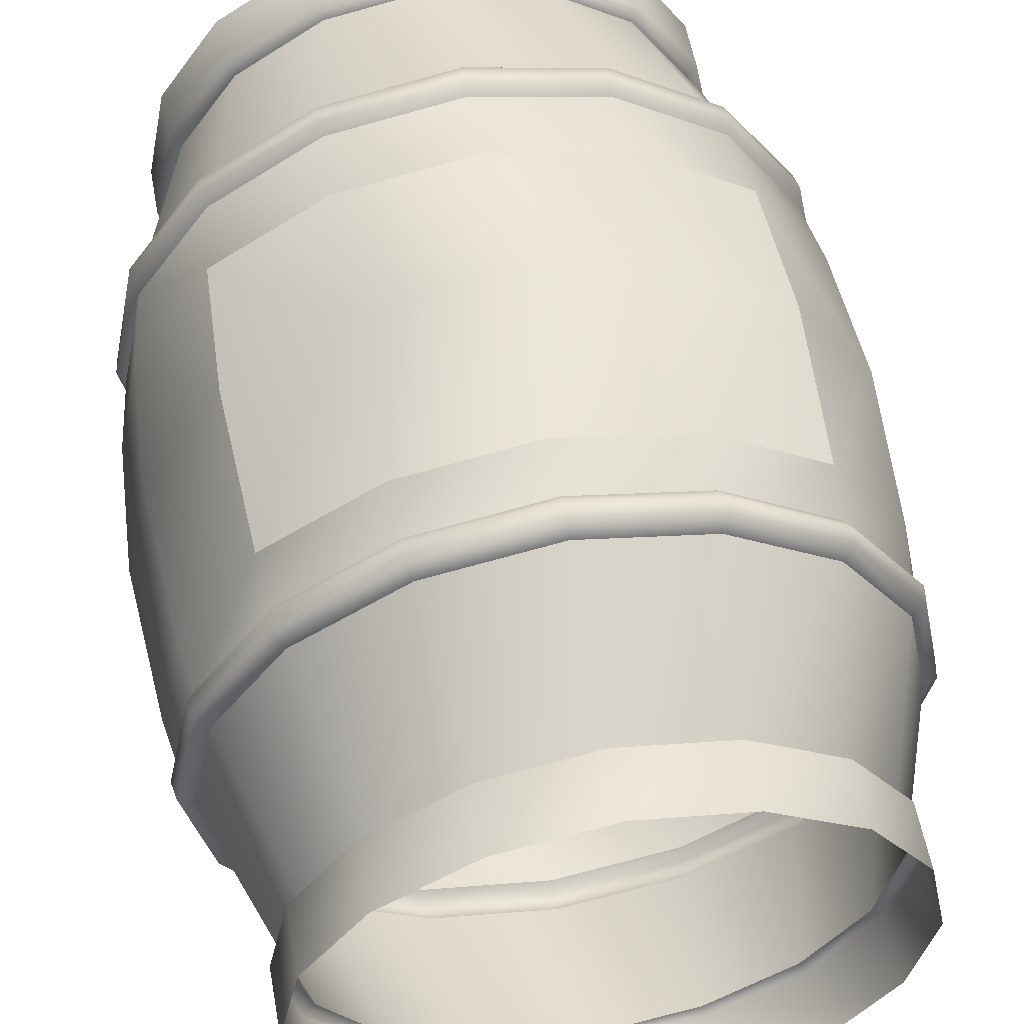
<metadata>
{"format":"obj","ext":"obj","renderer":"f3d","projection":"perspective","resolution":1024,"background":"white","views":[{"elev":56.1,"azim":-10.4,"up":"+Z"}]}
</metadata>
<code>
v -0.3443 0.5014 -0.1426
v -0.3727 0.5014 0
v -0.3364 0.6454 -0.1393
v -0.3641 0.6454 0
v -0.3443 0.5014 0.1426
v -0.3364 0.6454 0.1393
v -0.3604 0.331 0
v -0.333 0.331 0.1379
v -0.333 0.331 -0.1379
v -0.3328 0.2651 -0.1378
v -0.3297 0.2459 -0.1365
v -0.3603 0.2651 0
v -0.3568 0.2459 0
v -0.3328 0.2651 0.1378
v -0.3297 0.2459 0.1365
v -0.3327 0.7384 -0.1378
v -0.3601 0.7384 0
v -0.3297 0.7569 -0.1365
v -0.3568 0.7569 0
v -0.3327 0.7384 0.1378
v -0.3297 0.7569 0.1365
v -0.3246 0.7255 -0.1344
v -0.3514 0.7255 0
v -0.3246 0.7255 0.1344
v -0.3246 0.2773 -0.1344
v -0.3514 0.2773 0
v -0.3246 0.2773 0.1344
v -0.3246 0.2773 -0.1344
v -0.3514 0.2773 0
v -0.3246 0.2773 0.1344
v -0.3514 0.7255 0
v -0.3246 0.7255 -0.1344
v -0.3246 0.7255 0.1344
v -0.3417 0.2396 0
v -0.3156 0.2396 -0.1307
v -0.3156 0.2396 0.1307
v -0.3156 0.7633 -0.1307
v -0.3417 0.7633 0
v -0.3156 0.7633 0.1307
v -0.2635 0.5014 -0.2635
v -0.2574 0.6454 -0.2574
v -0.2635 0.5014 0.2635
v -0.2574 0.6454 0.2574
v -0.3417 0.2396 0
v -0.2825 0.0737 0
v -0.3156 0.2396 0.1307
v -0.261 0.0737 0.1081
v -0.3156 0.7633 -0.1307
v -0.3417 0.7633 0
v -0.261 0.9291 -0.1081
v -0.2825 0.9291 0
v -0.3156 0.7633 0.1307
v -0.261 0.9291 0.1081
v -0.3156 0.2396 -0.1307
v -0.261 0.0737 -0.1081
v -0.2549 0.331 -0.2549
v -0.2549 0.331 0.2549
v -0.2547 0.2651 0.2547
v -0.2523 0.2459 0.2523
v -0.2547 0.2651 -0.2547
v -0.2523 0.2459 -0.2523
v -0.2546 0.7384 -0.2546
v -0.2523 0.7569 -0.2523
v -0.2546 0.7384 0.2546
v -0.2523 0.7569 0.2523
v -0.2485 0.7255 -0.2485
v -0.2485 0.7255 0.2485
v -0.2485 0.2773 -0.2485
v -0.2485 0.2773 0.2485
v -0.2485 0.2773 0.2485
v -0.2485 0.2773 -0.2485
v -0.2485 0.7255 -0.2485
v -0.2485 0.7255 0.2485
v -0.2416 0.2396 -0.2416
v -0.2416 0.2396 0.2416
v -0.2416 0.7633 -0.2416
v -0.2416 0.7633 0.2416
v -0.2735 0.0669 -0.1132
v -0.2735 0 -0.1132
v -0.296 0.0669 0
v -0.296 0 0
v -0.2735 0.0669 0.1132
v -0.2735 0 0.1132
v -0.2735 0.9379 -0.1132
v -0.296 0.9379 0
v -0.2735 0.9952 -0.1132
v -0.296 0.9952 0
v -0.2735 0.9379 0.1132
v -0.2735 0.9952 0.1132
v -0.261 0.0737 -0.1081
v -0.2825 0.0737 0
v -0.261 0.0737 0.1081
v -0.2825 0.9291 0
v -0.261 0.9291 -0.1081
v -0.261 0.9291 0.1081
v -0.261 1.003 -0.1081
v -0.2825 1.003 0
v -0.261 1.003 0.1081
v -0.2416 0.2396 -0.2416
v -0.1998 0.0737 -0.1998
v -0.2416 0.2396 0.2416
v -0.1998 0.0737 0.1998
v -0.2416 0.7633 -0.2416
v -0.1998 0.9291 -0.1998
v -0.2416 0.7633 0.2416
v -0.1998 0.9291 0.1998
v -0.2093 0.0669 -0.2093
v -0.2093 0 -0.2093
v -0.2093 0.9379 0.2093
v -0.2093 0.9952 0.2093
v -0.2093 0.0669 0.2093
v -0.2093 0 0.2093
v -0.2093 0.9379 -0.2093
v -0.2093 0.9952 -0.2093
v -0.1998 0.0737 -0.1998
v -0.1998 0.0737 0.1998
v -0.1998 0.9291 -0.1998
v -0.1998 1.003 0.1998
v -0.1998 0.9291 0.1998
v -0.1998 1.003 -0.1998
v -0.1378 0.2651 -0.3328
v -0.1365 0.2459 -0.3297
v -0.1378 0.2651 0.3328
v -0.1365 0.2459 0.3297
v -0.1378 0.7384 -0.3327
v -0.1365 0.7569 -0.3297
v -0.1378 0.7384 0.3327
v -0.1365 0.7569 0.3297
v -0.1393 0.6454 -0.3364
v -0.1344 0.7255 -0.3246
v -0.1393 0.6454 0.3364
v -0.1344 0.7255 0.3246
v -0.1379 0.331 0.333
v -0.1344 0.2773 0.3246
v -0.1379 0.331 -0.333
v -0.1344 0.2773 -0.3246
v -0.1344 0.2773 -0.3246
v -0.1344 0.2773 0.3246
v -0.1344 0.7255 -0.3246
v -0.1344 0.7255 0.3246
v -0.1307 0.2396 0.3156
v -0.1307 0.7633 -0.3156
v -0.1307 0.7633 0.3156
v -0.1307 0.2396 -0.3156
v -0.0753 1.003 0
v -0.0696 1.003 -0.0288
v -0.2825 1.003 0
v -0.261 1.003 -0.1081
v -0.0696 1.003 0.0288
v -0.261 1.003 0.1081
v -0.1307 0.7633 -0.3156
v -0.1081 0.9291 -0.261
v -0.1307 0.7633 0.3156
v -0.1081 0.9291 0.261
v -0.1307 0.2396 -0.3156
v -0.1081 0.0737 -0.261
v -0.1307 0.2396 0.3156
v -0.1081 0.0737 0.261
v -0.1132 0.0669 -0.2735
v -0.1132 0 -0.2735
v -0.1132 0.0669 0.2735
v -0.1132 0 0.2735
v -0.1132 0.9379 -0.2735
v -0.1132 0.9952 -0.2735
v -0.1132 0.9379 0.2735
v -0.1132 0.9952 0.2735
v -0.1081 0.0737 -0.261
v -0.1081 0.0737 0.261
v -0.1081 0.9291 -0.261
v -0.1081 0.9291 0.261
v -0.1081 1.003 -0.261
v -0.1081 1.003 0.261
v -0.0532 1.003 -0.0532
v -0.1998 1.003 -0.1998
v -0.0532 1.003 0.0532
v -0.1998 1.003 0.1998
v -0.0288 1.003 -0.0696
v -0.1081 1.003 -0.261
v -0.0288 1.003 0.0696
v -0.1081 1.003 0.261
v 0 0.2651 -0.3603
v 0 0.2459 -0.3568
v 0 0.2651 0.3603
v 0 0.2459 0.3568
v 0 0.7384 -0.3601
v 0 0.7569 -0.3568
v 0 0.7384 0.3601
v 0 0.7569 0.3568
v 0 0.6454 -0.3641
v 0 0.7255 -0.3514
v 0 0.6454 0.3641
v 0 0.7255 0.3514
v 0 0.331 -0.3604
v 0 0.2773 -0.3514
v 0 0.331 0.3604
v 0 0.2773 0.3514
v 0 0.2773 -0.3514
v 0 0.2773 0.3514
v 0 0.7255 -0.3514
v 0 0.7255 0.3514
v 0 0.2396 -0.3417
v 0 0.2396 0.3417
v 0 0.7633 -0.3417
v 0 0.7633 0.3417
v 0 0.2396 -0.3417
v 0 0.0737 -0.2825
v 0 0.2396 0.3417
v 0 0.0737 0.2825
v 0 0.7633 -0.3417
v 0 0.9291 -0.2825
v 0 0.7633 0.3417
v 0 0.9291 0.2825
v 0 0.0669 -0.296
v 0 0 -0.296
v 0 0.0669 0.296
v 0 0 0.296
v 0 0.9379 -0.296
v 0 0.9952 -0.296
v 0 0.9379 0.296
v 0 0.9952 0.296
v 0 0.0737 -0.2825
v 0 0.0737 0.2825
v 0 0.9291 -0.2825
v 0 0.9291 0.2825
v 0 1.003 -0.2825
v 0 1.003 0.2825
v 0 1.003 -0.0753
v 0 1.003 -0.2825
v 0 1.003 0.0753
v 0 1.003 0.2825
v -0.0288 1.003 -0.0696
v 0.0288 1.003 -0.0696
v 0 1.003 -0.0753
v 0.0288 1.003 0.0696
v -0.0288 1.003 0.0696
v 0 1.003 0.0753
v -0.0532 1.003 -0.0532
v 0.0532 1.003 -0.0532
v 0.0696 1.003 -0.0288
v -0.0696 1.003 -0.0288
v -0.0753 1.003 0
v 0.0753 1.003 0
v 0.0696 1.003 0.0288
v -0.0696 1.003 0.0288
v 0.0532 1.003 0.0532
v -0.0532 1.003 0.0532
v 0.0288 1.003 -0.0696
v 0.1081 1.003 -0.261
v 0.0288 1.003 0.0696
v 0.1081 1.003 0.261
v 0.1132 0.0669 -0.2735
v 0.1081 0.0737 -0.261
v 0.1132 0.0669 0.2735
v 0.1081 0.0737 0.261
v 0.1132 0.9379 -0.2735
v 0.1081 0.9291 -0.261
v 0.1132 0.9379 0.2735
v 0.1081 0.9291 0.261
v 0.1132 0.9952 -0.2735
v 0.1081 1.003 -0.261
v 0.1132 0.9952 0.2735
v 0.1081 1.003 0.261
v 0.1132 0 -0.2735
v 0.1132 0 0.2735
v 0.1307 0.2396 -0.3156
v 0.1081 0.0737 -0.261
v 0.1307 0.2396 0.3156
v 0.1081 0.0737 0.261
v 0.1307 0.7633 -0.3156
v 0.1081 0.9291 -0.261
v 0.1307 0.7633 0.3156
v 0.1081 0.9291 0.261
v 0.1365 0.2459 -0.3297
v 0.1307 0.2396 -0.3156
v 0.1365 0.2459 0.3297
v 0.1307 0.2396 0.3156
v 0.1365 0.7569 -0.3297
v 0.1307 0.7633 -0.3156
v 0.1365 0.7569 0.3297
v 0.1307 0.7633 0.3156
v 0.1378 0.2651 -0.3328
v 0.1344 0.2773 -0.3246
v 0.1378 0.2651 0.3328
v 0.1344 0.2773 0.3246
v 0.1378 0.7384 -0.3327
v 0.1344 0.7255 -0.3246
v 0.1378 0.7384 0.3327
v 0.1344 0.7255 0.3246
v 0.1379 0.331 -0.333
v 0.1344 0.2773 -0.3246
v 0.1379 0.331 0.333
v 0.1344 0.2773 0.3246
v 0.1393 0.6454 -0.3364
v 0.1344 0.7255 -0.3246
v 0.1393 0.6454 0.3364
v 0.1344 0.7255 0.3246
v 0.0532 1.003 -0.0532
v 0.1998 1.003 -0.1998
v 0.0532 1.003 0.0532
v 0.1998 1.003 0.1998
v 0.0696 1.003 -0.0288
v 0.261 1.003 -0.1081
v 0.0696 1.003 0.0288
v 0.261 1.003 0.1081
v 0.2093 0.0669 -0.2093
v 0.1998 0.0737 -0.1998
v 0.2093 0.0669 0.2093
v 0.1998 0.0737 0.1998
v 0.2093 0.9379 -0.2093
v 0.1998 0.9291 -0.1998
v 0.2093 0.9379 0.2093
v 0.1998 0.9291 0.1998
v 0.2093 0.9952 -0.2093
v 0.1998 1.003 -0.1998
v 0.2093 0.9952 0.2093
v 0.1998 1.003 0.1998
v 0.2093 0 -0.2093
v 0.2093 0 0.2093
v 0.2416 0.2396 -0.2416
v 0.1998 0.0737 -0.1998
v 0.2416 0.2396 0.2416
v 0.1998 0.0737 0.1998
v 0.2416 0.7633 -0.2416
v 0.1998 0.9291 -0.1998
v 0.2416 0.7633 0.2416
v 0.1998 0.9291 0.1998
v 0.0753 1.003 0
v 0.2825 1.003 0
v 0.2523 0.2459 0.2523
v 0.2416 0.2396 0.2416
v 0.2523 0.2459 -0.2523
v 0.2416 0.2396 -0.2416
v 0.2523 0.7569 -0.2523
v 0.2416 0.7633 -0.2416
v 0.2523 0.7569 0.2523
v 0.2416 0.7633 0.2416
v 0.2546 0.7384 -0.2546
v 0.2485 0.7255 -0.2485
v 0.2546 0.7384 0.2546
v 0.2485 0.7255 0.2485
v 0.2547 0.2651 -0.2547
v 0.2485 0.2773 -0.2485
v 0.2547 0.2651 0.2547
v 0.2485 0.2773 0.2485
v 0.2549 0.331 0.2549
v 0.2485 0.2773 0.2485
v 0.2549 0.331 -0.2549
v 0.2485 0.2773 -0.2485
v 0.2574 0.6454 -0.2574
v 0.2485 0.7255 -0.2485
v 0.2574 0.6454 0.2574
v 0.2485 0.7255 0.2485
v 0.2735 0.9379 -0.1132
v 0.261 0.9291 -0.1081
v 0.2735 0.9952 0.1132
v 0.261 1.003 0.1081
v 0.2735 0.0669 -0.1132
v 0.261 0.0737 -0.1081
v 0.2735 0.9379 0.1132
v 0.261 0.9291 0.1081
v 0.2735 0.9952 -0.1132
v 0.261 1.003 -0.1081
v 0.2735 0.0669 0.1132
v 0.261 0.0737 0.1081
v 0.2735 0 -0.1132
v 0.2735 0 0.1132
v 0.3156 0.2396 -0.1307
v 0.261 0.0737 -0.1081
v 0.3156 0.2396 0.1307
v 0.261 0.0737 0.1081
v 0.3156 0.7633 -0.1307
v 0.261 0.9291 -0.1081
v 0.3156 0.7633 0.1307
v 0.261 0.9291 0.1081
v 0.296 0.0669 0
v 0.2825 0.0737 0
v 0.296 0.9379 0
v 0.2825 0.9291 0
v 0.296 0.9952 0
v 0.2825 1.003 0
v 0.296 0 0
v 0.3297 0.2459 -0.1365
v 0.3156 0.2396 -0.1307
v 0.3297 0.7569 -0.1365
v 0.3156 0.7633 -0.1307
v 0.3297 0.7569 0.1365
v 0.3156 0.7633 0.1307
v 0.3297 0.2459 0.1365
v 0.3156 0.2396 0.1307
v 0.3327 0.7384 -0.1378
v 0.3246 0.7255 -0.1344
v 0.3327 0.7384 0.1378
v 0.3246 0.7255 0.1344
v 0.3328 0.2651 0.1378
v 0.3246 0.2773 0.1344
v 0.3328 0.2651 -0.1378
v 0.3246 0.2773 -0.1344
v 0.333 0.331 -0.1379
v 0.3246 0.2773 -0.1344
v 0.333 0.331 0.1379
v 0.3246 0.2773 0.1344
v 0.3364 0.6454 -0.1393
v 0.3246 0.7255 -0.1344
v 0.3364 0.6454 0.1393
v 0.3246 0.7255 0.1344
v 0.3443 0.5014 -0.1426
v 0.2635 0.5014 -0.2635
v 0.2635 0.5014 0.2635
v 0.3443 0.5014 0.1426
v 0.3417 0.2396 0
v 0.2825 0.0737 0
v 0.3417 0.7633 0
v 0.2825 0.9291 0
v 0.3568 0.2459 0
v 0.3417 0.2396 0
v 0.3568 0.7569 0
v 0.3417 0.7633 0
v 0.3601 0.7384 0
v 0.3514 0.7255 0
v 0.3603 0.2651 0
v 0.3514 0.2773 0
v 0.3604 0.331 0
v 0.3514 0.2773 0
v 0.3641 0.6454 0
v 0.3514 0.7255 0
v 0.3727 0.5014 0
v -0.2635 0.5014 0.2635
v -0.1426 0.5014 0.3443
v -0.2574 0.6454 0.2574
v -0.1393 0.6454 0.3364
v -0.1426 0.5014 -0.3443
v -0.2635 0.5014 -0.2635
v -0.1393 0.6454 -0.3364
v -0.2574 0.6454 -0.2574
v -0.1379 0.331 -0.333
v -0.2549 0.331 -0.2549
v -0.2549 0.331 0.2549
v -0.1379 0.331 0.333
v 0 0.5014 -0.3727
v 0 0.6454 -0.3641
v 0 0.5014 0.3727
v 0 0.6454 0.3641
v 0 0.331 -0.3604
v 0 0.331 0.3604
v 0.1426 0.5014 -0.3443
v 0.1379 0.331 -0.333
v 0.1426 0.5014 0.3443
v 0.1379 0.331 0.333
v 0.1393 0.6454 -0.3364
v 0.1393 0.6454 0.3364
v 0.2635 0.5014 -0.2635
v 0.2549 0.331 -0.2549
v 0.2635 0.5014 0.2635
v 0.2549 0.331 0.2549
v 0.2574 0.6454 0.2574
v 0.2574 0.6454 -0.2574
f 238 237 240
f 238 237 238
f 238 231 237
f 232 231 238
f 232 233 231
f 236 235 236
f 234 235 236
f 234 246 235
f 245 246 234
f 245 244 246
f 243 244 245
f 243 241 244
f 242 241 243
f 242 240 241
f 239 240 242
f 239 240 240
f 238 240 239
f 5 4 2
f 4 2 4
f 3 2 4
f 3 1 2
f 41 1 3
f 41 1 1
f 40 1 41
f 40 1 1
f 56 1 40
f 56 1 1
f 9 1 56
f 9 2 1
f 7 2 9
f 7 5 2
f 8 5 7
f 68 9 56
f 25 9 68
f 25 7 9
f 26 7 25
f 26 8 7
f 27 8 26
f 4 6 4
f 5 6 4
f 5 42 6
f 8 42 5
f 8 57 42
f 27 57 8
f 27 57 57
f 69 57 27
f 69 133 57
f 134 133 69
f 134 195 133
f 196 195 134
f 43 6 42
f 24 6 43
f 24 23 6
f 189 190 294
f 129 190 189
f 129 130 190
f 41 130 129
f 41 66 130
f 3 66 41
f 3 22 66
f 4 22 3
f 4 23 22
f 4 23 4
f 4 6 23
f 404 405 352
f 424 405 404
f 424 425 405
f 402 425 424
f 402 403 425
f 349 403 402
f 349 350 403
f 293 350 349
f 293 294 350
f 189 294 293
f 409 404 409
f 426 404 409
f 426 424 404
f 406 424 426
f 406 402 424
f 407 402 406
f 407 349 402
f 407 398 347
f 406 398 407
f 406 422 398
f 426 422 406
f 426 400 422
f 409 400 426
f 409 345 400
f 409 345 409
f 409 408 345
f 409 408 409
f 409 351 408
f 409 351 409
f 409 404 351
f 196 291 195
f 292 291 196
f 292 345 291
f 346 345 292
f 346 400 345
f 401 400 346
f 401 422 400
f 423 422 401
f 423 398 422
f 399 398 423
f 399 347 398
f 348 347 399
f 348 289 347
f 290 289 348
f 290 193 289
f 194 193 290
f 194 135 193
f 136 135 194
f 136 56 135
f 68 56 136
f 18 16 17
f 63 16 18
f 63 62 16
f 126 62 63
f 126 125 62
f 186 125 126
f 186 185 125
f 277 185 186
f 277 285 185
f 333 285 277
f 333 334 385
f 277 334 333
f 277 278 334
f 186 278 277
f 186 203 278
f 126 203 186
f 126 142 203
f 63 142 126
f 63 76 142
f 18 76 63
f 384 385 417
f 384 385 384
f 384 333 385
f 337 333 384
f 337 285 333
f 286 285 337
f 286 285 285
f 199 285 286
f 199 185 285
f 139 185 199
f 139 125 185
f 72 125 139
f 419 418 392
f 391 418 419
f 391 390 418
f 338 390 391
f 338 337 390
f 286 337 338
f 384 390 337
f 416 390 384
f 416 418 390
f 386 418 416
f 386 392 418
f 335 392 386
f 335 339 392
f 279 339 335
f 279 287 339
f 188 287 279
f 188 204 143
f 279 204 188
f 279 280 204
f 335 280 279
f 335 336 280
f 386 336 335
f 386 387 336
f 416 387 386
f 416 417 387
f 384 417 416
f 18 37 76
f 19 37 18
f 19 38 37
f 21 38 19
f 21 39 38
f 65 39 21
f 65 77 39
f 128 77 65
f 128 143 77
f 188 143 128
f 188 187 287
f 128 187 188
f 128 127 187
f 65 127 128
f 65 64 127
f 21 64 65
f 21 20 64
f 19 20 21
f 19 17 20
f 18 17 19
f 140 127 64
f 200 127 140
f 200 187 127
f 288 187 200
f 288 287 187
f 340 287 288
f 340 339 287
f 393 339 340
f 393 392 339
f 419 392 393
f 72 62 125
f 32 62 72
f 32 16 62
f 31 16 32
f 31 17 16
f 33 17 31
f 33 20 17
f 73 20 33
f 73 64 20
f 140 64 73
f 273 181 281
f 182 181 273
f 182 121 181
f 122 121 182
f 122 60 121
f 61 60 122
f 61 10 60
f 11 10 61
f 11 12 10
f 13 12 11
f 74 61 122
f 35 61 74
f 35 11 61
f 34 11 35
f 34 13 11
f 36 13 34
f 12 29 28
f 12 29 12
f 12 14 29
f 13 14 12
f 13 15 14
f 36 15 13
f 36 15 15
f 75 15 36
f 75 59 15
f 141 59 75
f 141 124 59
f 202 124 141
f 15 58 14
f 59 58 15
f 59 123 58
f 124 123 59
f 124 183 123
f 184 183 124
f 184 283 183
f 275 283 184
f 275 343 283
f 329 343 275
f 14 30 29
f 58 30 14
f 58 70 30
f 123 70 58
f 123 138 70
f 183 138 123
f 183 198 138
f 283 198 183
f 283 284 198
f 343 284 283
f 343 344 284
f 394 344 343
f 394 395 344
f 420 395 394
f 420 421 395
f 396 421 420
f 396 397 421
f 341 397 396
f 341 342 397
f 281 342 341
f 329 394 343
f 388 394 329
f 388 420 394
f 414 420 388
f 414 396 420
f 382 396 414
f 382 341 396
f 331 341 382
f 331 281 341
f 273 281 331
f 383 382 414
f 332 382 383
f 332 331 382
f 274 331 332
f 274 273 331
f 201 273 274
f 201 182 273
f 144 182 201
f 144 122 182
f 74 122 144
f 281 282 342
f 181 282 281
f 181 197 282
f 121 197 181
f 121 137 197
f 60 137 121
f 60 71 137
f 10 71 60
f 10 28 71
f 12 28 10
f 81 80 79
f 81 80 81
f 81 82 80
f 83 82 81
f 83 111 82
f 112 111 83
f 112 161 111
f 162 161 112
f 162 215 161
f 216 215 162
f 216 253 215
f 108 78 108
f 79 78 108
f 79 78 78
f 80 78 79
f 80 90 78
f 80 90 80
f 80 91 90
f 82 91 80
f 82 92 91
f 111 92 82
f 111 116 92
f 161 116 111
f 161 168 116
f 159 167 159
f 107 167 159
f 107 115 167
f 78 115 107
f 78 90 115
f 365 305 365
f 317 305 365
f 317 251 305
f 263 251 317
f 263 213 251
f 214 213 263
f 214 159 213
f 160 159 214
f 160 107 159
f 108 107 160
f 108 78 107
f 375 376 375
f 357 376 375
f 357 358 376
f 305 358 357
f 305 306 358
f 251 306 305
f 251 252 306
f 213 252 251
f 213 221 252
f 159 221 213
f 159 167 221
f 216 253 216
f 264 253 216
f 264 307 253
f 318 307 264
f 318 363 307
f 366 363 318
f 366 375 363
f 381 375 366
f 381 357 375
f 365 357 381
f 365 305 357
f 161 168 161
f 215 168 161
f 215 222 168
f 253 222 215
f 253 254 222
f 307 254 253
f 307 308 254
f 363 308 307
f 363 364 308
f 375 364 363
f 375 376 364
f 271 272 271
f 325 272 271
f 325 326 272
f 373 326 325
f 373 374 326
f 412 374 373
f 412 413 374
f 371 413 412
f 371 372 413
f 323 372 371
f 323 324 372
f 269 324 323
f 269 270 324
f 209 270 269
f 209 270 209
f 209 210 270
f 151 210 209
f 151 152 210
f 103 152 151
f 103 104 152
f 48 104 103
f 48 50 104
f 49 50 48
f 49 51 50
f 49 51 49
f 52 51 49
f 52 53 51
f 105 53 52
f 105 106 53
f 153 106 105
f 153 154 106
f 211 154 153
f 211 212 154
f 271 212 211
f 271 272 212
f 268 321 267
f 322 321 268
f 322 369 321
f 370 369 322
f 370 410 369
f 411 410 370
f 411 367 410
f 368 367 411
f 368 319 367
f 320 319 368
f 320 265 319
f 266 265 320
f 266 205 265
f 206 205 266
f 206 155 205
f 156 155 206
f 156 99 155
f 100 99 156
f 100 54 99
f 55 54 100
f 55 44 54
f 45 44 55
f 45 46 44
f 47 46 45
f 47 101 46
f 102 101 47
f 102 157 101
f 158 157 102
f 158 207 157
f 208 207 158
f 208 267 207
f 268 267 208
f 173 148 146
f 173 148 173
f 173 174 148
f 177 174 173
f 177 178 174
f 227 178 177
f 227 228 178
f 247 228 227
f 247 248 228
f 297 248 247
f 297 298 248
f 297 298 297
f 301 298 297
f 301 302 298
f 327 302 301
f 327 328 302
f 303 328 327
f 303 304 328
f 299 304 303
f 299 300 304
f 249 300 299
f 249 250 300
f 249 250 249
f 229 250 249
f 229 230 250
f 179 230 229
f 179 180 230
f 175 180 179
f 175 176 180
f 149 176 175
f 149 150 176
f 145 150 149
f 145 147 150
f 146 147 145
f 146 148 147
f 109 165 109
f 170 165 109
f 170 165 165
f 224 165 170
f 224 219 165
f 258 219 224
f 258 257 219
f 312 257 258
f 312 311 257
f 360 311 312
f 360 359 311
f 378 359 360
f 315 311 359
f 261 311 315
f 261 257 311
f 220 257 261
f 220 219 257
f 166 219 220
f 166 165 219
f 110 165 166
f 110 109 165
f 89 109 110
f 356 355 379
f 316 355 356
f 316 315 355
f 262 315 316
f 262 261 315
f 226 261 262
f 226 220 261
f 172 220 226
f 172 166 220
f 118 166 172
f 118 110 166
f 98 110 118
f 98 89 110
f 97 89 98
f 97 87 89
f 96 87 97
f 96 86 87
f 120 86 96
f 120 114 86
f 171 114 120
f 89 88 109
f 87 88 89
f 87 85 88
f 86 85 87
f 86 84 85
f 114 84 86
f 114 113 84
f 164 113 114
f 164 163 113
f 218 163 164
f 171 164 114
f 225 164 171
f 225 218 164
f 260 218 225
f 169 163 217
f 117 163 169
f 117 113 163
f 94 113 117
f 94 84 113
f 93 84 94
f 93 85 84
f 95 85 93
f 95 88 85
f 119 88 95
f 119 109 88
f 170 109 119
f 378 377 359
f 354 377 378
f 354 353 377
f 310 353 354
f 310 309 353
f 256 309 310
f 256 255 309
f 223 255 256
f 223 217 255
f 169 217 223
f 259 255 217
f 313 255 259
f 313 309 255
f 361 309 313
f 361 353 309
f 379 353 361
f 379 377 353
f 355 377 379
f 355 359 377
f 315 359 355
f 218 217 163
f 218 217 218
f 218 259 217
f 260 259 218
f 260 259 259
f 314 259 260
f 314 313 259
f 362 313 314
f 362 361 313
f 380 361 362
f 380 379 361
f 356 379 380
f 202 184 124
f 276 184 202
f 276 275 184
f 330 275 276
f 330 329 275
f 389 329 330
f 389 388 329
f 415 388 389
f 415 414 388
f 383 414 415
f 43 67 24
f 131 67 43
f 131 132 67
f 191 132 131
f 191 192 132
f 295 192 191
f 295 296 192
f 351 296 295
f 351 352 296
f 404 352 351
f 434 432 434
f 433 432 434
f 433 431 432
f 440 431 433
f 440 439 431
f 449 439 440
f 449 445 439
f 456 445 449
f 456 445 445
f 451 445 456
f 451 445 445
f 452 445 451
f 452 445 445
f 446 445 452
f 446 439 445
f 443 439 446
f 443 431 439
f 435 431 443
f 435 432 431
f 436 432 435
f 428 430 428
f 441 430 428
f 441 442 430
f 447 442 441
f 447 450 442
f 453 450 447
f 453 455 450
f 453 448 454
f 447 448 453
f 447 444 448
f 441 444 447
f 441 438 444
f 428 438 441
f 428 437 438
f 428 437 428
f 428 427 437
f 428 427 428
f 428 429 427
f 428 429 428
f 428 430 429

</code>
